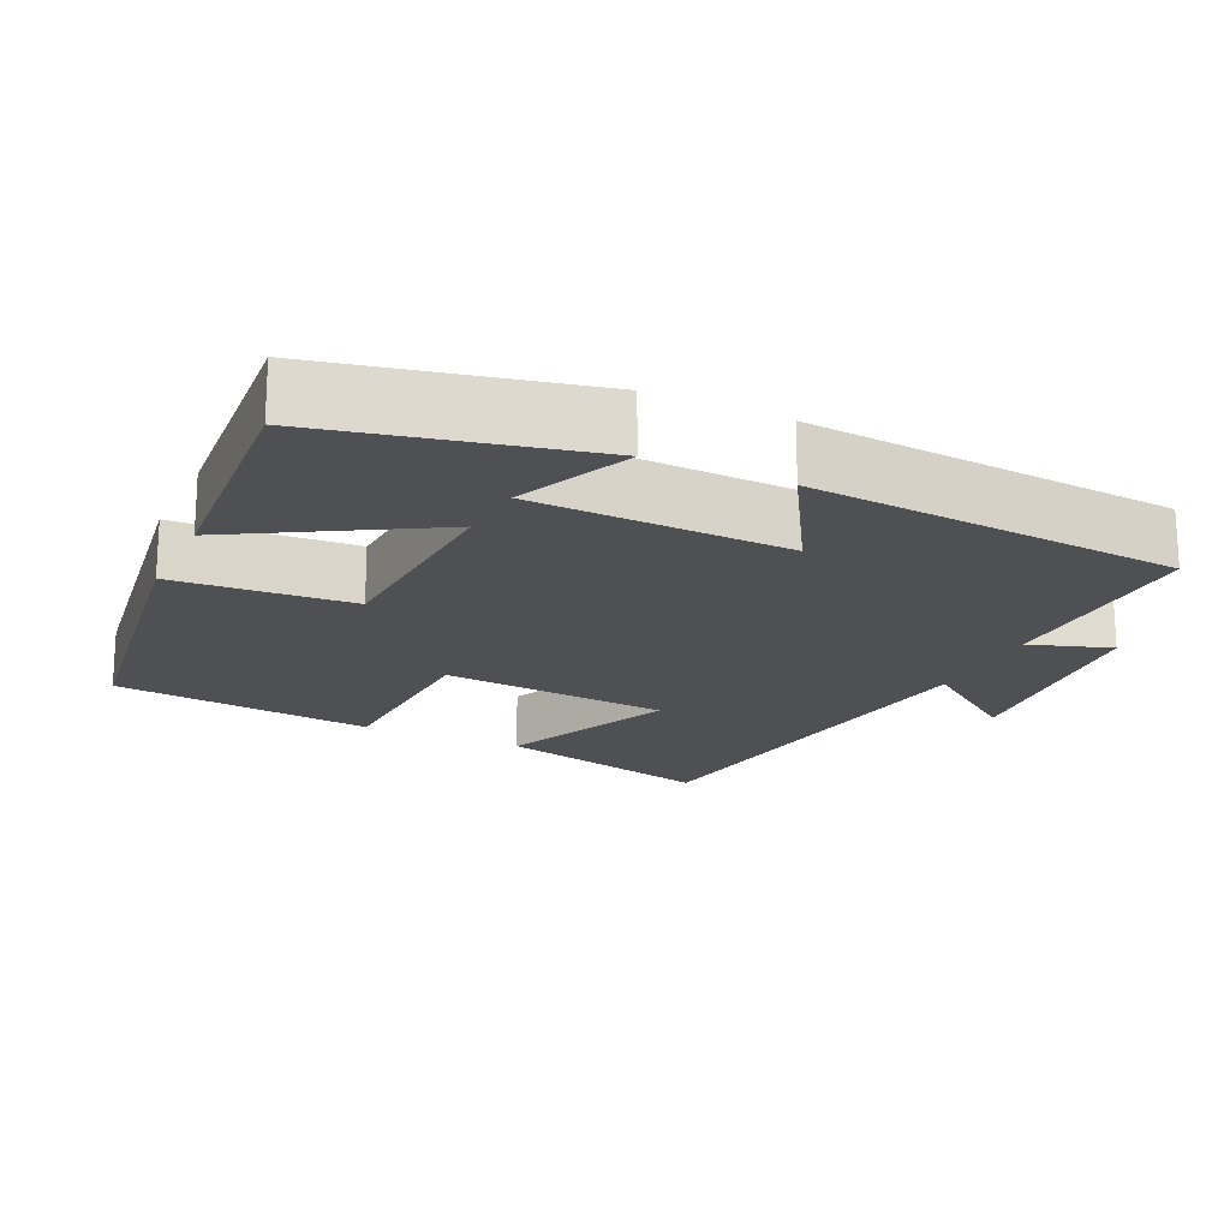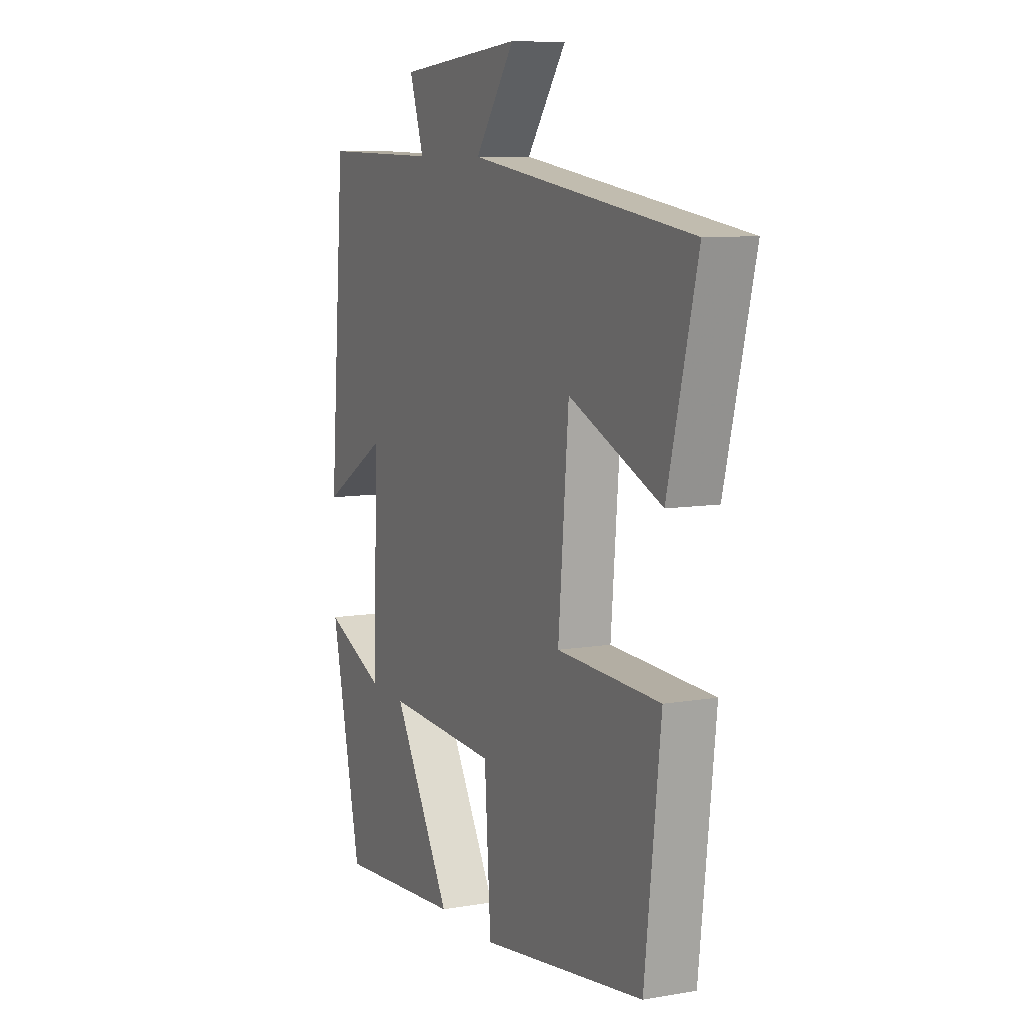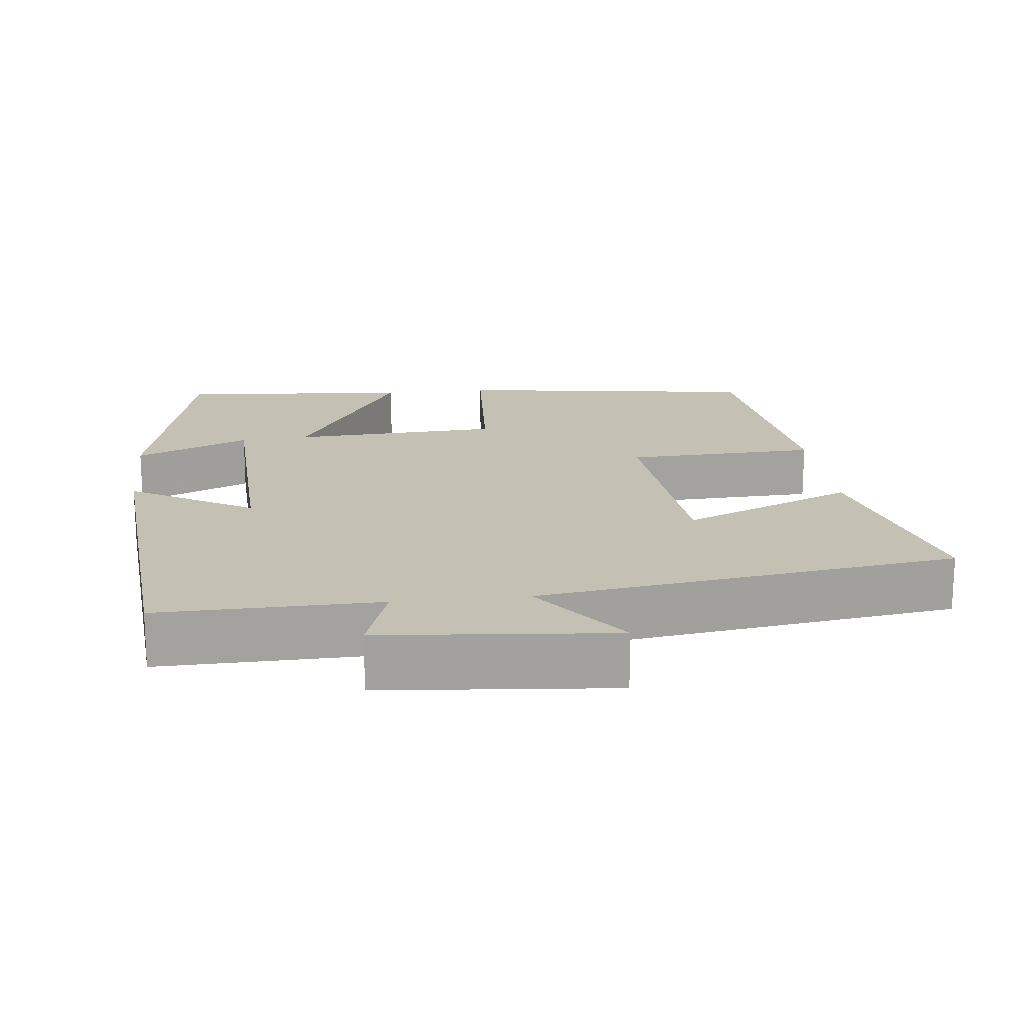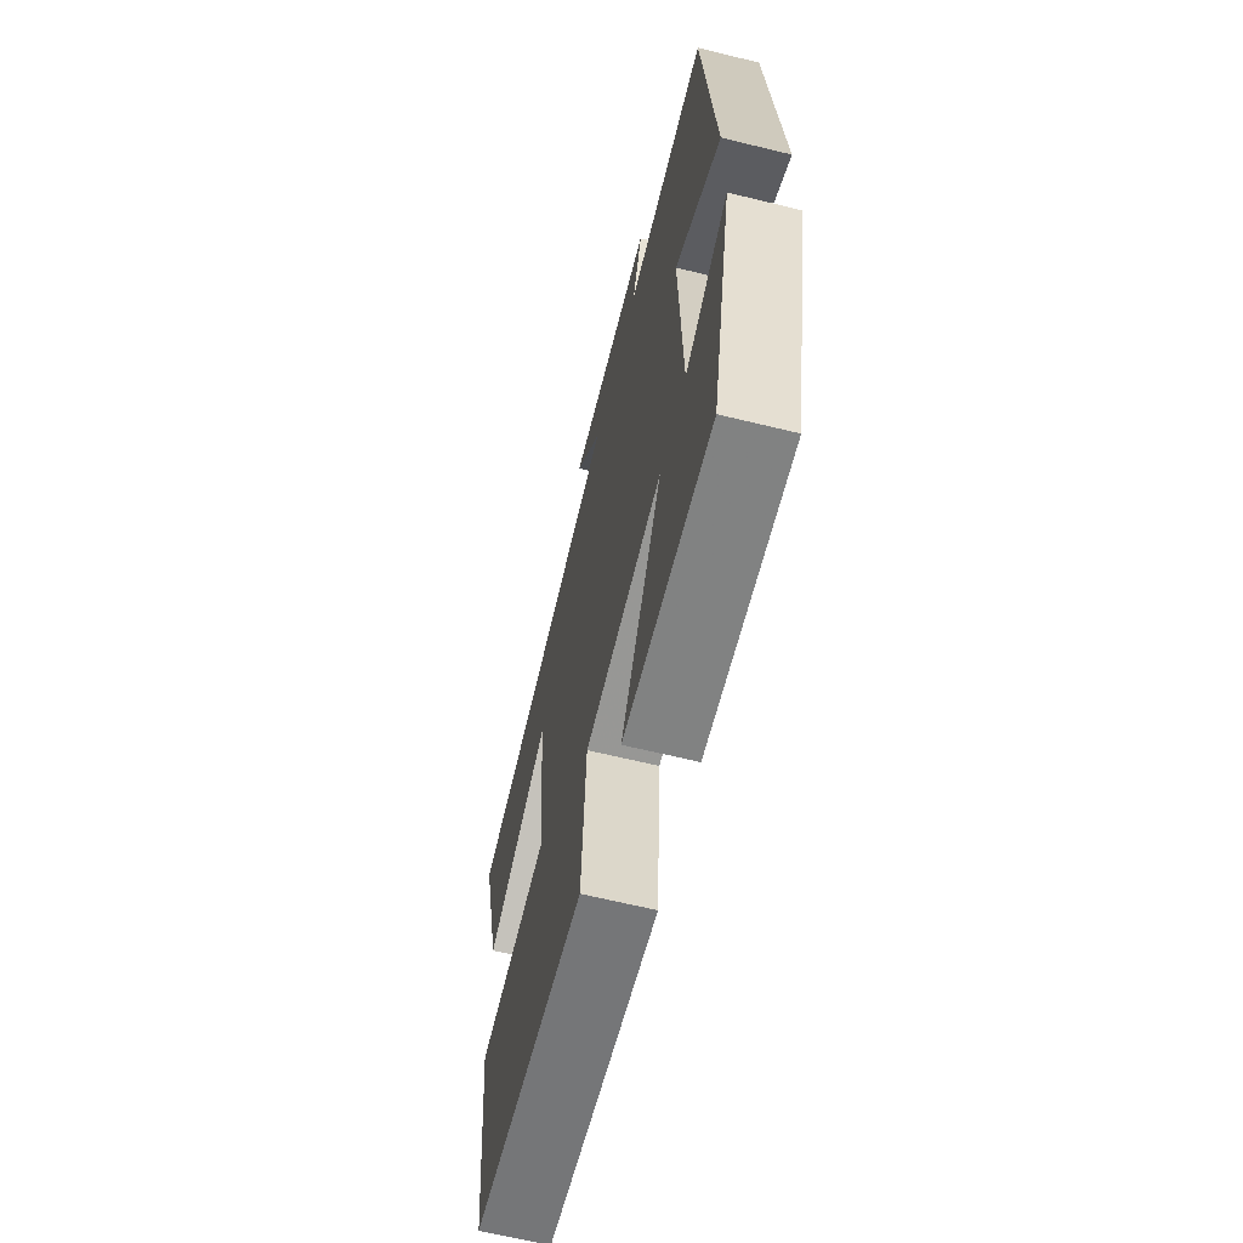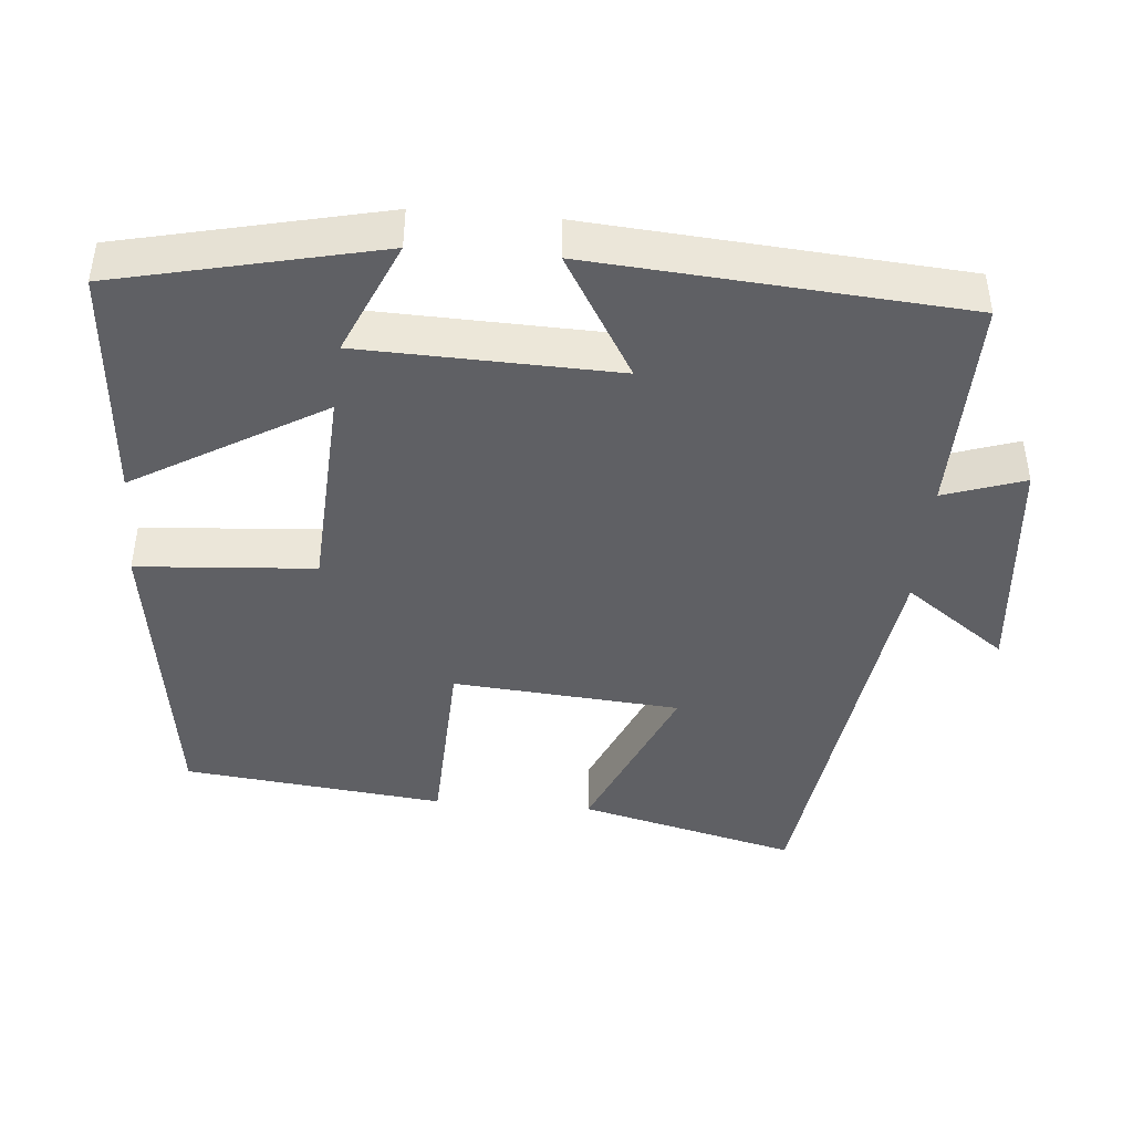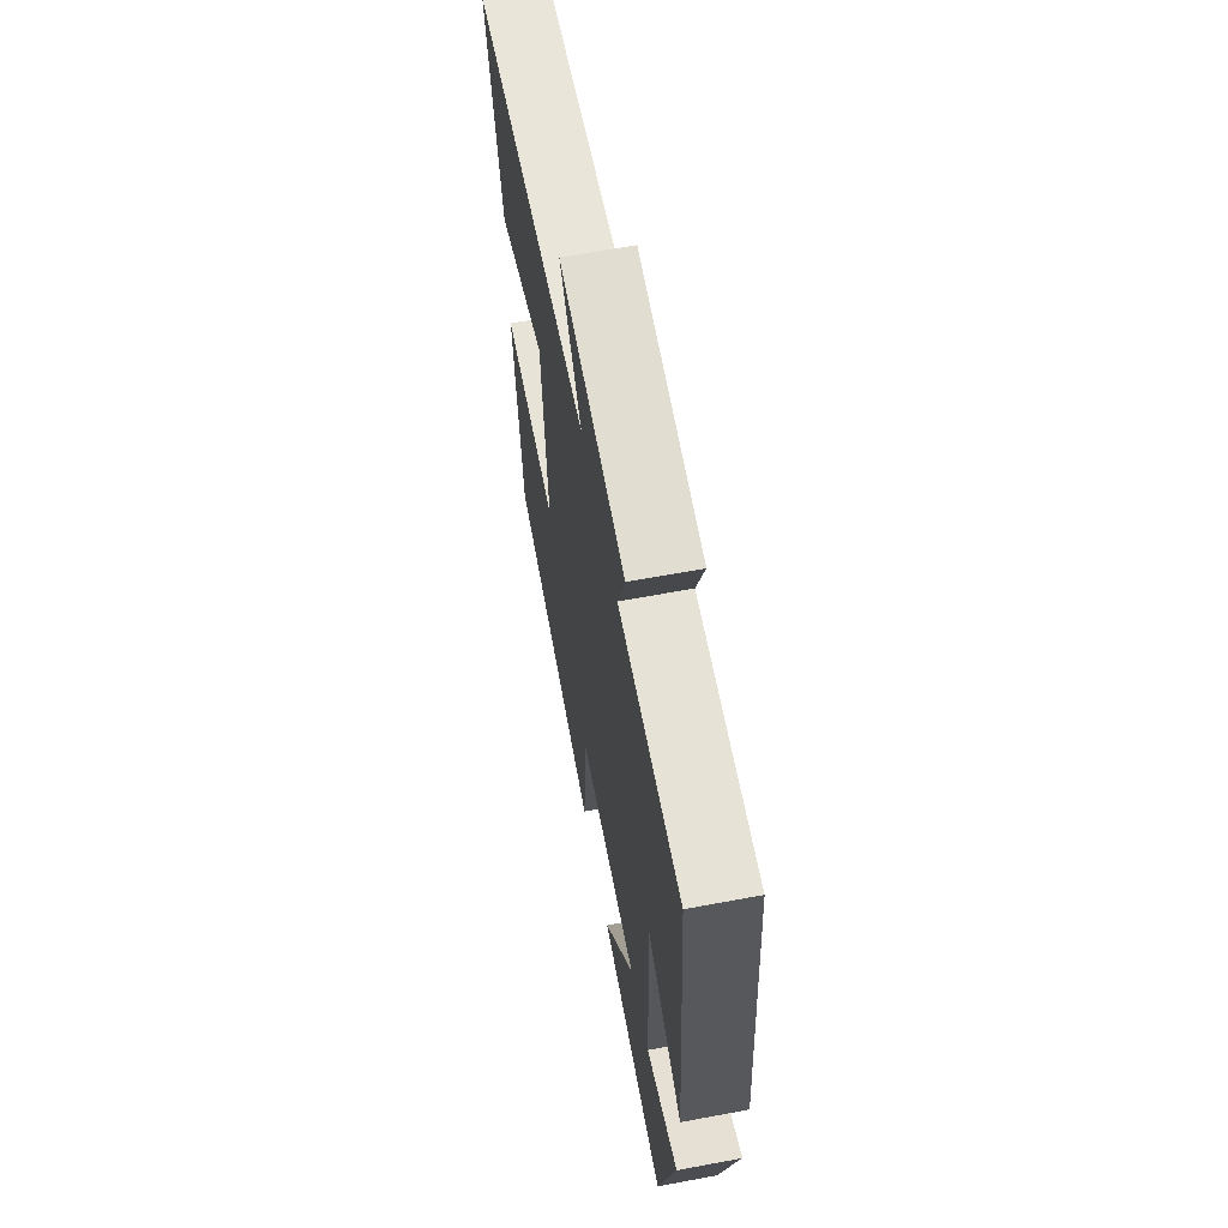
<metadata>
{"format":"obj","ext":"obj","renderer":"f3d","projection":"perspective","resolution":1024,"background":"white","views":[{"elev":-18.8,"azim":-115.1,"up":"+Y"},{"elev":8.6,"azim":64.9,"up":"+Z"},{"elev":18.0,"azim":-6.4,"up":"+Y"},{"elev":-64.9,"azim":-103.8,"up":"+Z"},{"elev":-43.5,"azim":-94.7,"up":"+Y"},{"elev":64.0,"azim":-100.7,"up":"+Z"}]}
</metadata>
<code>
v -0.46 0.07 0.506
v -0.164 0.07 0.5
v -0.2 0.07 0.609
v 0.112 0.07 0.637
v 0.012 0.07 0.5
v 0.574 0.07 0.42
v 0.5 0.07 0.126
v 0.267 0.07 0.227
v 0.241 0.07 -0.079
v 0.5 0.07 -0.09
v 0.46 0.07 -0.441
v 0.046 0.07 -0.5
v 0.03 0.07 -0.261
v -0.252 0.07 -0.245
v -0.104 0.07 -0.5
v -0.422 0.07 -0.524
v -0.5 0.07 -0.171
v -0.346 0.07 -0.239
v -0.334 0.07 0.105
v -0.5 0.07 0.007
v -0.46 0 0.506
v -0.164 0 0.5
v -0.2 0 0.609
v 0.112 0 0.637
v 0.012 0 0.5
v 0.574 0 0.42
v 0.5 0 0.126
v 0.267 0 0.227
v 0.241 0 -0.079
v 0.5 0 -0.09
v 0.46 0 -0.441
v 0.046 0 -0.5
v 0.03 0 -0.261
v -0.252 0 -0.245
v -0.104 0 -0.5
v -0.422 0 -0.524
v -0.5 0 -0.171
v -0.346 0 -0.239
v -0.334 0 0.105
v -0.5 0 0.007
f 19 20 1 2
f 18 19 2
f 15 16 17 18
f 14 15 18
f 13 14 18 2
f 10 11 12 13
f 9 10 13
f 8 9 13 2
f 5 6 7 8
f 5 8 2 3
f 3 4 5
f 22 21 40 39
f 22 39 38
f 38 37 36 35
f 38 35 34
f 22 38 34 33
f 33 32 31 30
f 33 30 29
f 22 33 29 28
f 28 27 26 25
f 23 22 28 25
f 25 24 23
f 1 21 22 2
f 2 22 23 3
f 3 23 24 4
f 4 24 25 5
f 5 25 26 6
f 6 26 27 7
f 7 27 28 8
f 8 28 29 9
f 9 29 30 10
f 10 30 31 11
f 11 31 32 12
f 12 32 33 13
f 13 33 34 14
f 14 34 35 15
f 15 35 36 16
f 16 36 37 17
f 17 37 38 18
f 18 38 39 19
f 19 39 40 20
f 20 40 21 1

</code>
